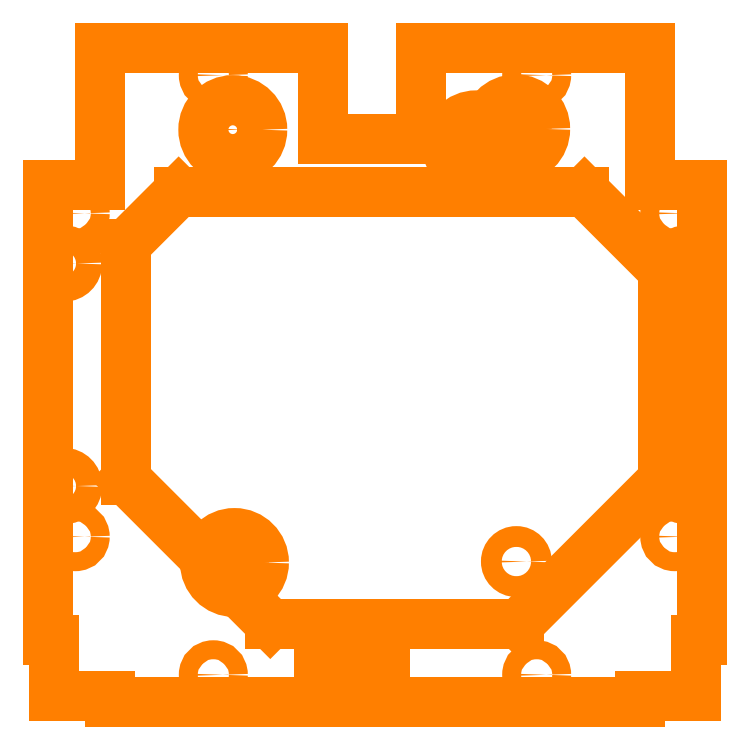
<metadata>
{"format":"dxf","ext":"dxf","renderer":"ezdxf+matplotlib","layout":"modelspace","background":"white","min_lineweight":24,"dpi":150}
</metadata>
<code>
0
SECTION
2
ENTITIES
0
LINE
8
20
10
-42
20
45.46
30
0
11
-7.998
21
45.46
31
0
0
LINE
8
20
10
-7.998
20
45.46
30
0
11
-7.998
21
31.46
31
0
0
LINE
8
20
10
-7.998
20
31.46
30
0
11
7.002
21
31.46
31
0
0
LINE
8
20
10
7.002
20
31.46
30
0
11
7.002
21
45.46
31
0
0
LINE
8
20
10
7.002
20
45.46
30
0
11
42
21
45.46
31
0
0
LINE
8
20
10
42
20
45.46
30
0
11
42
21
24.46
31
0
0
LINE
8
20
10
42
20
24.46
30
0
11
50
21
24.46
31
0
0
LINE
8
20
10
50
20
24.46
30
0
11
50
21
-45.04
31
0
0
LINE
8
20
10
50
20
-45.04
30
0
11
49
21
-45.04
31
0
0
LINE
8
20
10
49
20
-45.04
30
0
11
49
21
-53.54
31
0
0
LINE
8
20
10
49
20
-53.54
30
0
11
40.5
21
-53.54
31
0
0
LINE
8
20
10
40.5
20
-53.54
30
0
11
40.5
21
-54.54
31
0
0
LINE
8
20
10
40.5
20
-54.54
30
0
11
-40.5
21
-54.54
31
0
0
LINE
8
20
10
-40.5
20
-54.54
30
0
11
-40.5
21
-53.54
31
0
0
LINE
8
20
10
-40.5
20
-53.54
30
0
11
-49
21
-53.54
31
0
0
LINE
8
20
10
-49
20
-53.54
30
0
11
-49
21
-45.04
31
0
0
LINE
8
20
10
-49
20
-45.04
30
0
11
-50
21
-45.04
31
0
0
LINE
8
20
10
-50
20
-45.04
30
0
11
-50
21
24.46
31
0
0
LINE
8
20
10
-50
20
24.46
30
0
11
-42
21
24.46
31
0
0
LINE
8
20
10
-42
20
24.46
30
0
11
-42
21
45.46
31
0
0
LINE
8
20
10
-38
20
15.46
30
0
11
-30
21
23.46
31
0
0
LINE
8
20
10
-30
20
23.46
30
0
11
32
21
23.46
31
0
0
LINE
8
20
10
32
20
23.46
30
0
11
44
21
11.46
31
0
0
LINE
8
20
10
44
20
11.46
30
0
11
44
21
-20.54
31
0
0
LINE
8
20
10
44
20
-20.54
30
0
11
22
21
-42.54
31
0
0
LINE
8
20
10
22
20
-42.54
30
0
11
-16
21
-42.54
31
0
0
LINE
8
20
10
-16
20
-42.54
30
0
11
-38
21
-20.54
31
0
0
LINE
8
20
10
-38
20
-20.54
30
0
11
-38
21
15.46
31
0
0
LINE
8
20
10
-8.5
20
-49.5
30
0
11
-8.5
21
-45.5
31
0
0
LINE
8
20
10
-8.5
20
-45.5
30
0
11
1.5
21
-45.5
31
0
0
LINE
8
20
10
1.5
20
-45.5
30
0
11
1.5
21
-49.5
31
0
0
LINE
8
20
10
1.5
20
-49.5
30
0
11
-8.5
21
-49.5
31
0
0
CIRCLE
8
20
10
-47.5
20
-21.5
30
0
40
2
0
CIRCLE
8
20
10
-47.5
20
12.5
30
0
40
2
0
CIRCLE
8
20
10
15.49
20
30.63
30
0
40
4.5
0
CIRCLE
8
20
10
47.5
20
12.5
30
0
40
2
0
CIRCLE
8
20
10
47.5
20
-21.5
30
0
40
2
0
CIRCLE
8
20
10
21.5
20
33.06
30
0
40
4.5
0
CIRCLE
8
20
10
-21.47
20
-33.19
30
0
40
4.5
0
CIRCLE
8
20
10
-21.72
20
32.94
30
0
40
4.5
0
CIRCLE
8
20
10
-45.8
20
20.16
30
0
40
1.45
0
CIRCLE
8
20
10
-24.7
20
41.26
30
0
40
1.45
0
CIRCLE
8
20
10
24.7
20
41.26
30
0
40
1.45
0
CIRCLE
8
20
10
45.8
20
20.16
30
0
40
1.45
0
CIRCLE
8
20
10
45.8
20
-29.24
30
0
40
1.45
0
CIRCLE
8
20
10
24.7
20
-50.34
30
0
40
1.45
0
CIRCLE
8
20
10
-24.7
20
-50.34
30
0
40
1.45
0
CIRCLE
8
20
10
-45.8
20
-29.24
30
0
40
1.45
0
CIRCLE
8
20
10
21.6
20
32.96
30
0
40
1.59
0
CIRCLE
8
20
10
-21.6
20
32.96
30
0
40
1.59
0
CIRCLE
8
20
10
21.6
20
-33.04
30
0
40
1.59
0
CIRCLE
8
20
10
-21.6
20
-33.04
30
0
40
1.59
0
ENDSEC
0
EOF

</code>
